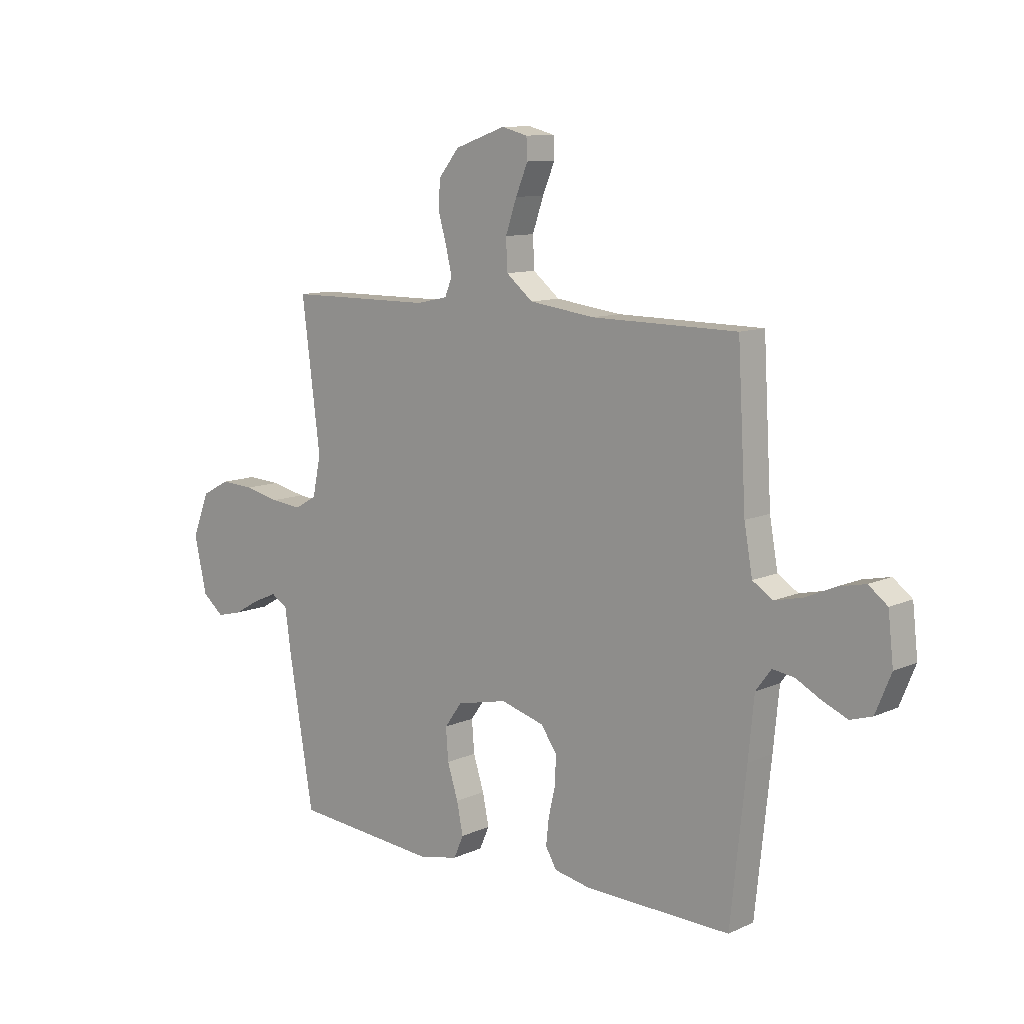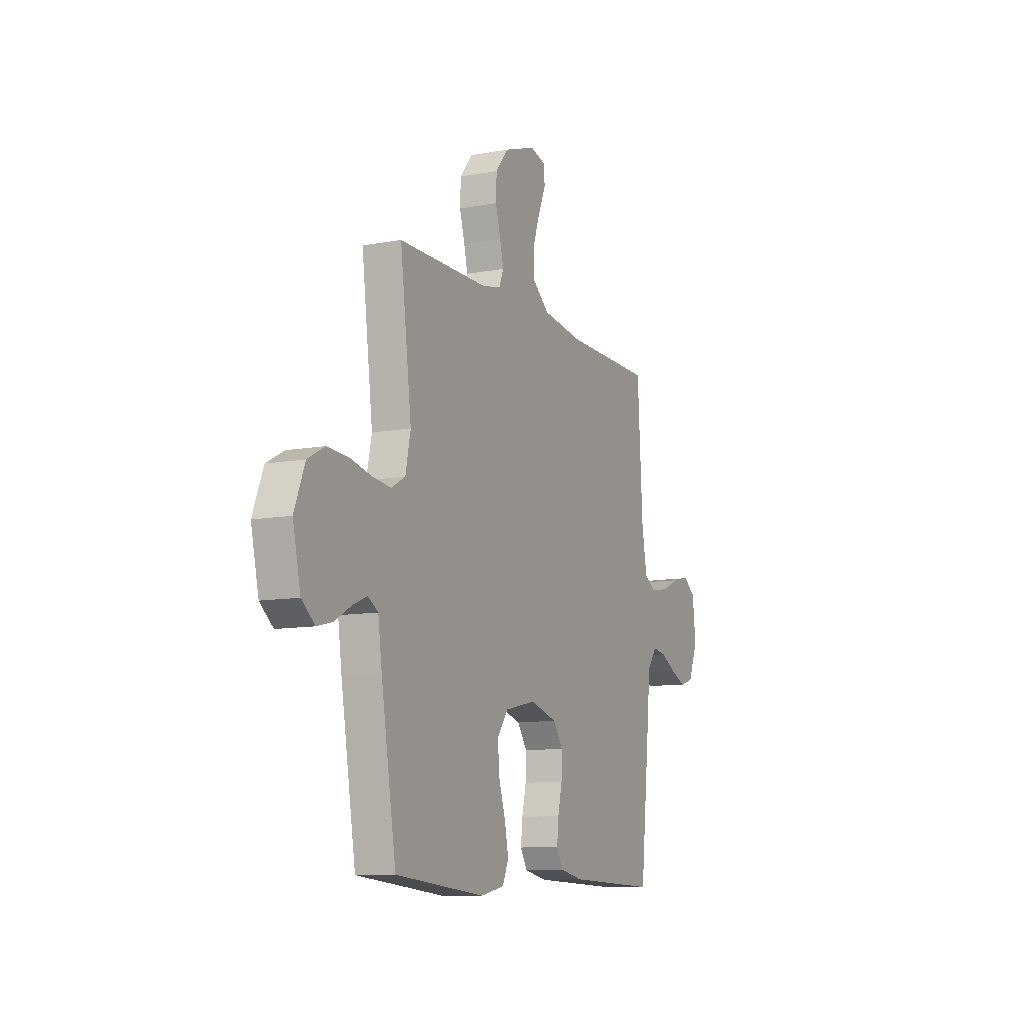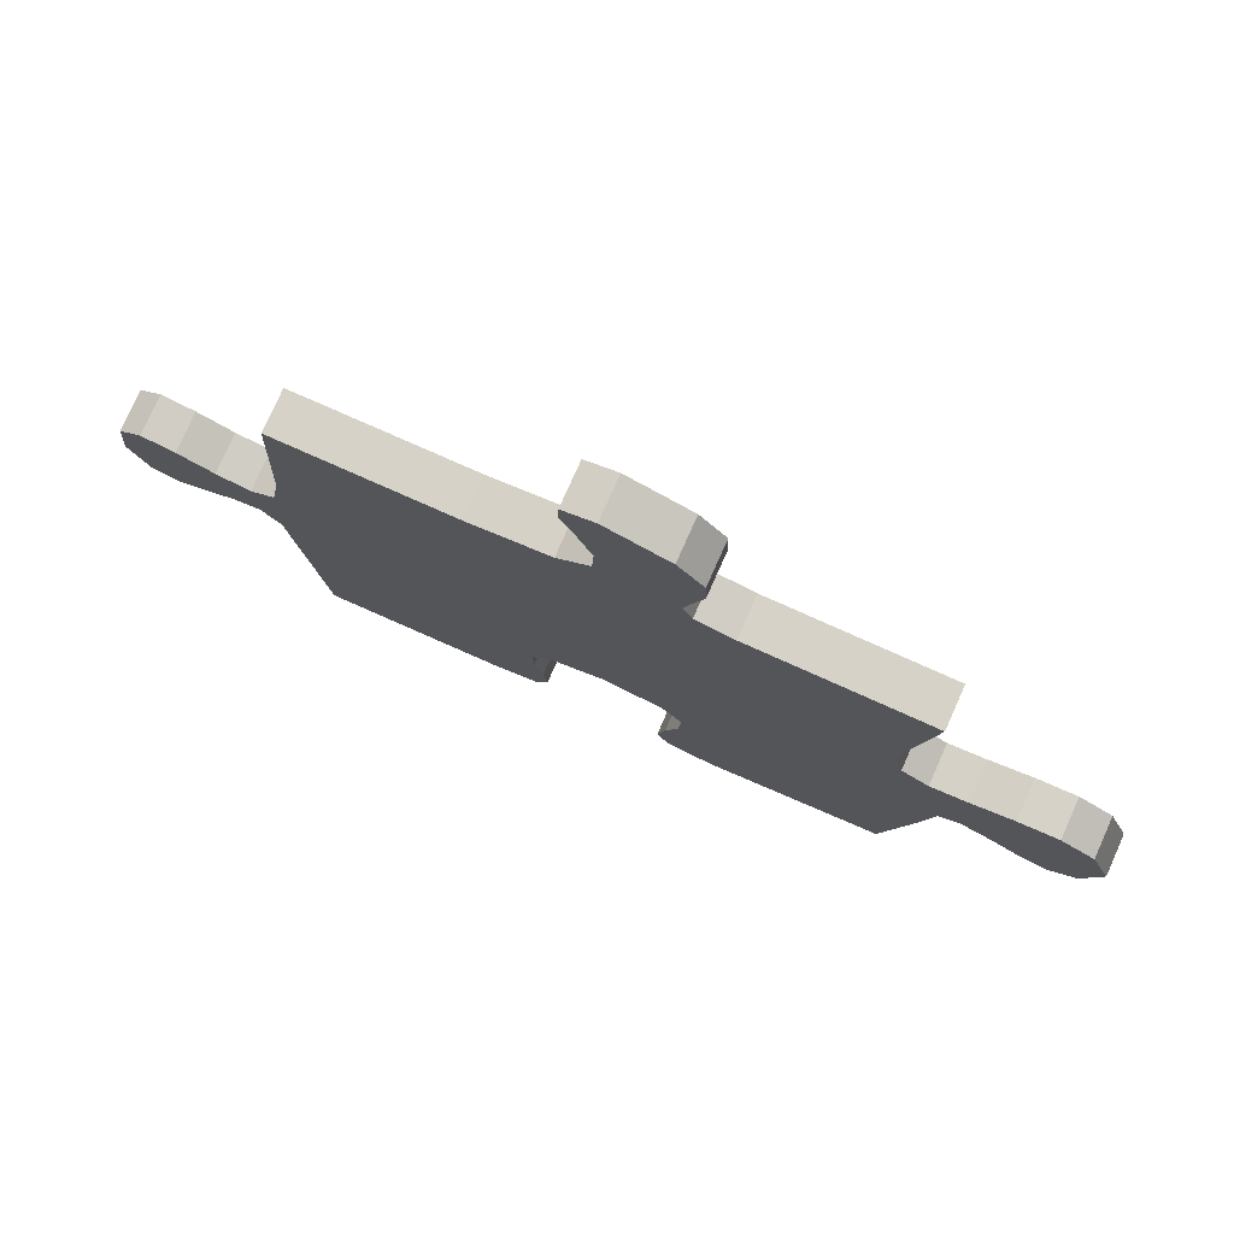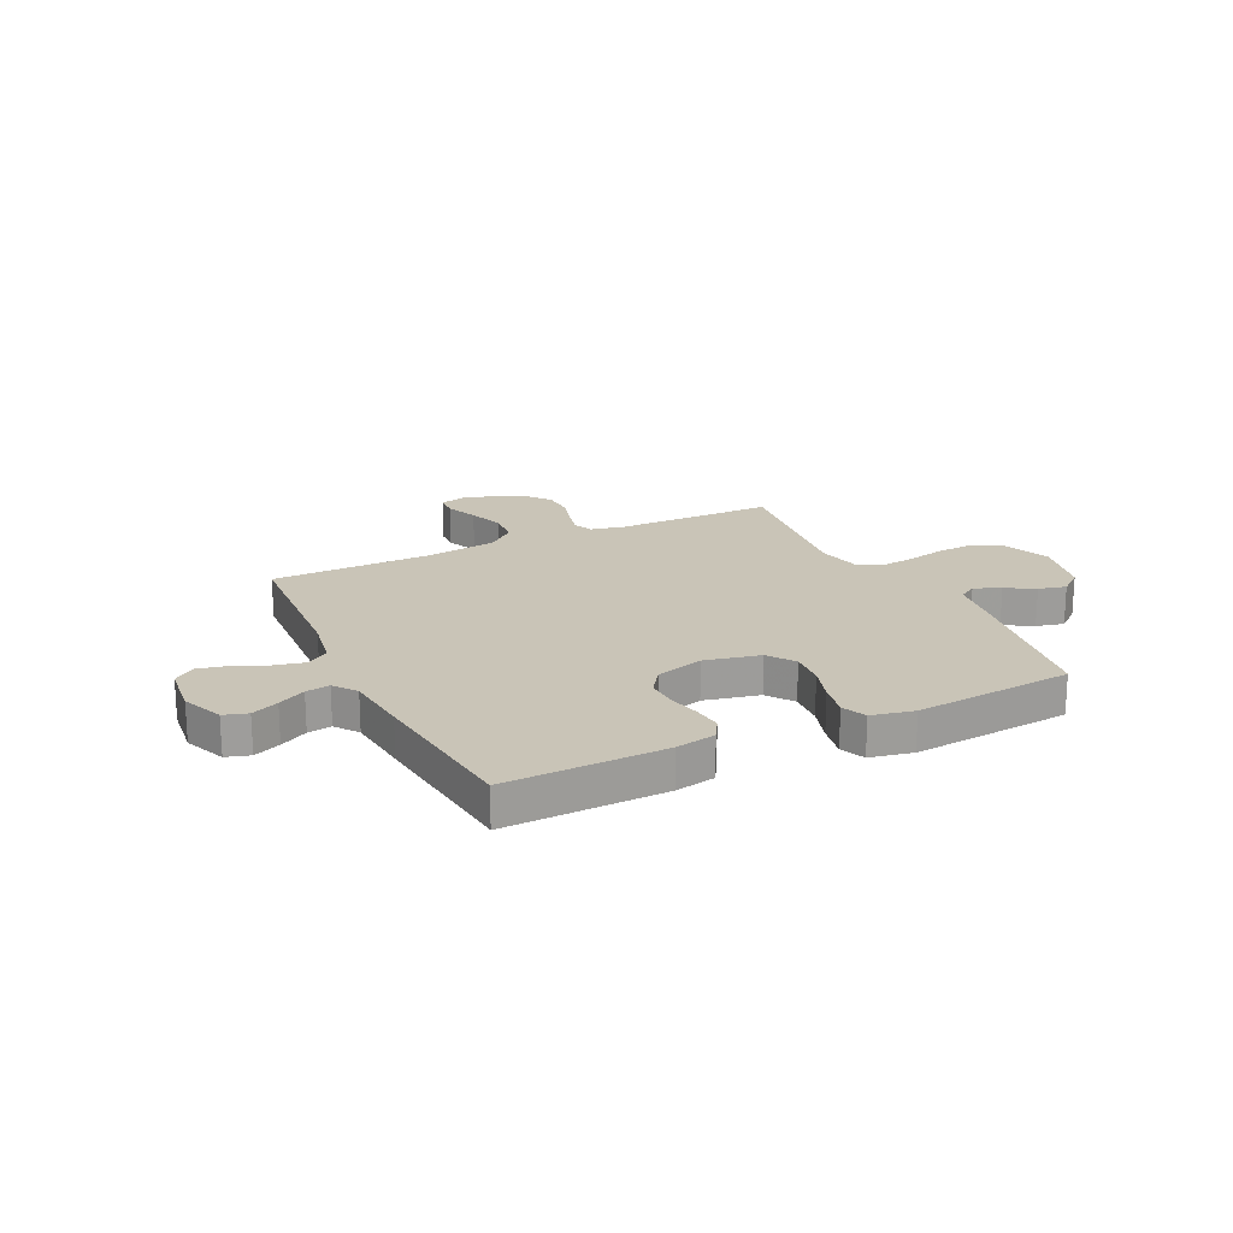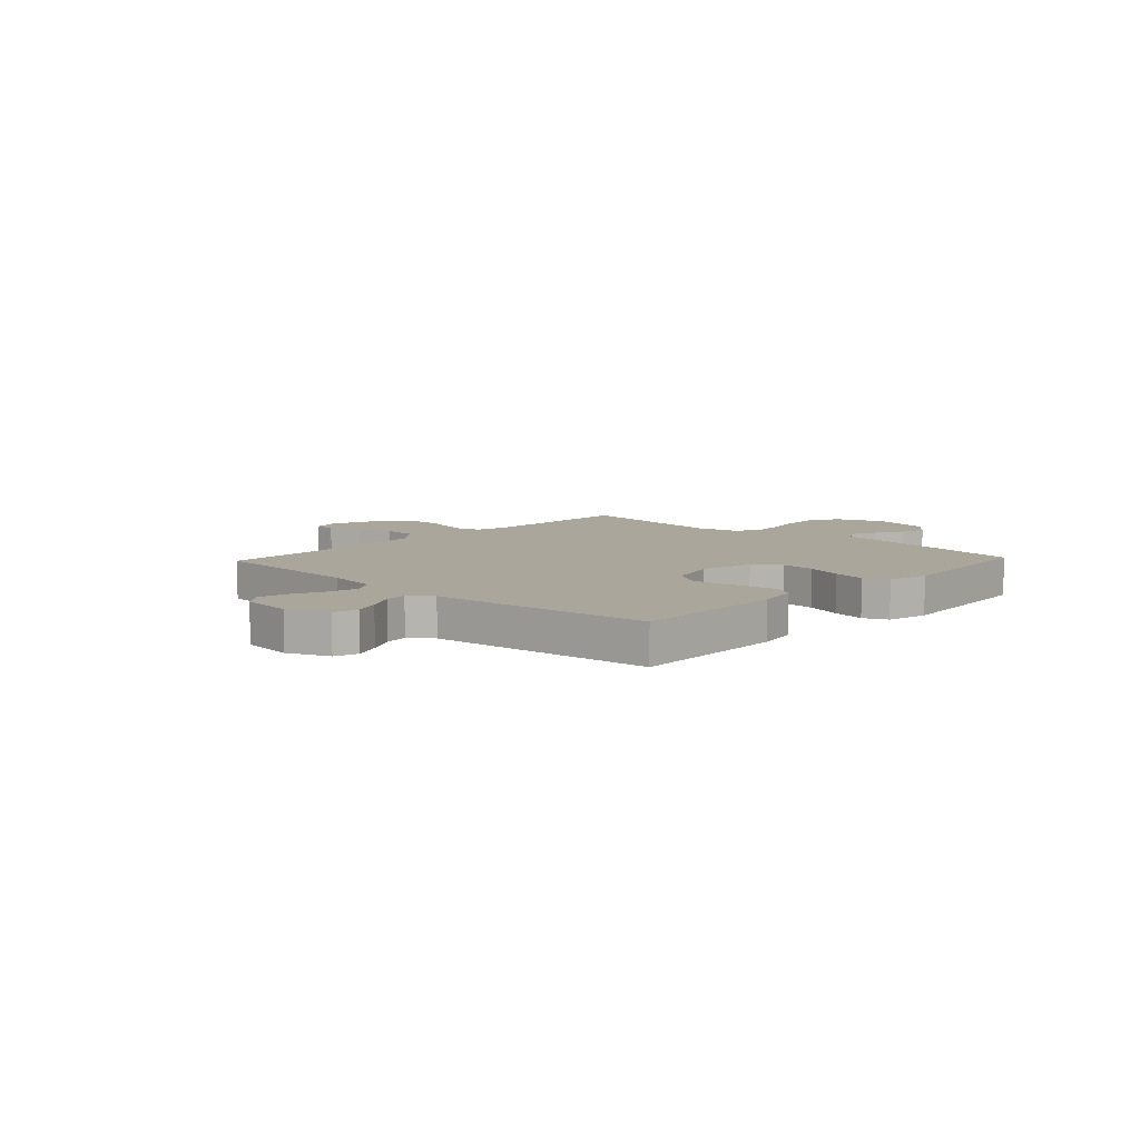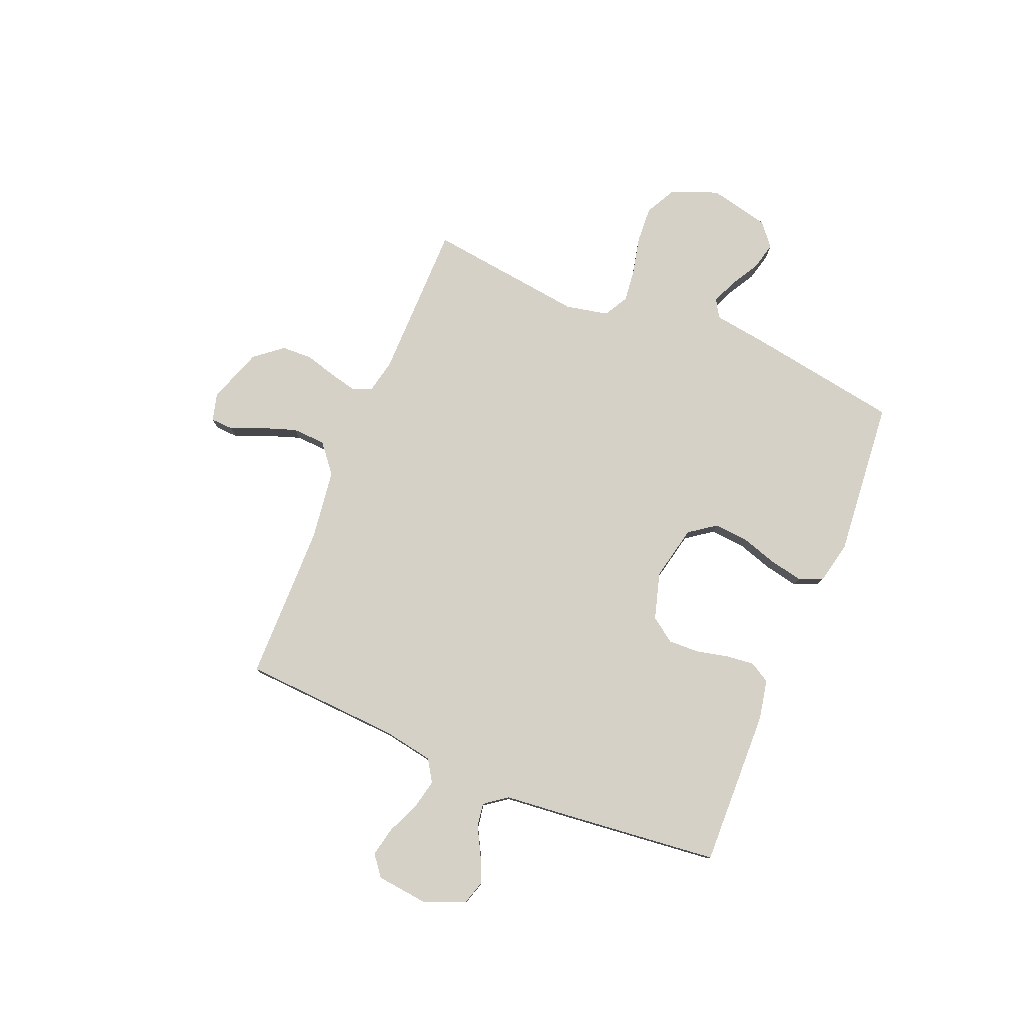
<metadata>
{"format":"obj","ext":"obj","renderer":"f3d","projection":"perspective","resolution":1024,"background":"white","views":[{"elev":10.5,"azim":41.6,"up":"+Z"},{"elev":-10.4,"azim":-64.8,"up":"+Z"},{"elev":77.8,"azim":-155.9,"up":"+Z"},{"elev":19.9,"azim":154.2,"up":"+Y"},{"elev":8.0,"azim":133.1,"up":"+Y"},{"elev":78.8,"azim":112.4,"up":"+Y"}]}
</metadata>
<code>
v -0.5 0.07 -0.5
v -0.55 0.07 -0.2
v -0.563 0.07 -0.107
v -0.597 0.07 -0.086
v -0.646 0.07 -0.107
v -0.7 0.07 -0.138
v -0.752 0.07 -0.151
v -0.796 0.07 -0.115
v -0.822 0.07 0
v -0.787 0.07 0.089
v -0.729 0.07 0.12
v -0.66 0.07 0.116
v -0.588 0.07 0.1
v -0.525 0.07 0.093
v -0.479 0.07 0.119
v -0.462 0.07 0.2
v -0.5 0.07 0.5
v -0.2 0.07 0.502
v -0.136 0.07 0.516
v -0.121 0.07 0.553
v -0.133 0.07 0.604
v -0.15 0.07 0.664
v -0.148 0.07 0.723
v -0.105 0.07 0.776
v 0 0.07 0.813
v 0.053 0.07 0.799
v 0.055 0.07 0.756
v 0.03 0.07 0.696
v 0.007 0.07 0.629
v 0.01 0.07 0.566
v 0.065 0.07 0.521
v 0.2 0.07 0.503
v 0.5 0.07 0.5
v 0.517 0.07 0.2
v 0.534 0.07 0.104
v 0.576 0.07 0.077
v 0.633 0.07 0.09
v 0.695 0.07 0.117
v 0.751 0.07 0.129
v 0.79 0.07 0.099
v 0.801 0.07 0
v 0.769 0.07 -0.078
v 0.724 0.07 -0.092
v 0.673 0.07 -0.07
v 0.621 0.07 -0.042
v 0.576 0.07 -0.035
v 0.544 0.07 -0.078
v 0.532 0.07 -0.2
v 0.5 0.07 -0.5
v 0.2 0.07 -0.492
v 0.124 0.07 -0.477
v 0.101 0.07 -0.438
v 0.107 0.07 -0.384
v 0.121 0.07 -0.323
v 0.123 0.07 -0.265
v 0.09 0.07 -0.218
v 0 0.07 -0.192
v -0.104 0.07 -0.215
v -0.14 0.07 -0.265
v -0.135 0.07 -0.331
v -0.113 0.07 -0.4
v -0.1 0.07 -0.464
v -0.12 0.07 -0.51
v -0.2 0.07 -0.527
v -0.5 0 -0.5
v -0.55 0 -0.2
v -0.563 0 -0.107
v -0.597 0 -0.086
v -0.646 0 -0.107
v -0.7 0 -0.138
v -0.752 0 -0.151
v -0.796 0 -0.115
v -0.822 0 0
v -0.787 0 0.089
v -0.729 0 0.12
v -0.66 0 0.116
v -0.588 0 0.1
v -0.525 0 0.093
v -0.479 0 0.119
v -0.462 0 0.2
v -0.5 0 0.5
v -0.2 0 0.502
v -0.136 0 0.516
v -0.121 0 0.553
v -0.133 0 0.604
v -0.15 0 0.664
v -0.148 0 0.723
v -0.105 0 0.776
v 0 0 0.813
v 0.053 0 0.799
v 0.055 0 0.756
v 0.03 0 0.696
v 0.007 0 0.629
v 0.01 0 0.566
v 0.065 0 0.521
v 0.2 0 0.503
v 0.5 0 0.5
v 0.517 0 0.2
v 0.534 0 0.104
v 0.576 0 0.077
v 0.633 0 0.09
v 0.695 0 0.117
v 0.751 0 0.129
v 0.79 0 0.099
v 0.801 0 0
v 0.769 0 -0.078
v 0.724 0 -0.092
v 0.673 0 -0.07
v 0.621 0 -0.042
v 0.576 0 -0.035
v 0.544 0 -0.078
v 0.532 0 -0.2
v 0.5 0 -0.5
v 0.2 0 -0.492
v 0.124 0 -0.477
v 0.101 0 -0.438
v 0.107 0 -0.384
v 0.121 0 -0.323
v 0.123 0 -0.265
v 0.09 0 -0.218
v 0 0 -0.192
v -0.104 0 -0.215
v -0.14 0 -0.265
v -0.135 0 -0.331
v -0.113 0 -0.4
v -0.1 0 -0.464
v -0.12 0 -0.51
v -0.2 0 -0.527
f 60 61 62 63
f 60 63 64 1
f 51 52 53 54
f 51 54 55
f 50 51 55
f 47 48 49 50
f 46 47 50 55
f 42 43 44 45
f 40 41 42 45
f 40 45 46
f 37 38 39 40
f 36 37 40 46
f 35 36 46 55
f 32 33 34
f 31 32 34 35
f 30 31 35 55
f 25 26 27 28
f 25 28 29
f 24 25 29
f 21 22 23 24
f 20 21 24 29
f 19 20 29 30
f 16 17 18
f 15 16 18 19
f 10 11 12 13
f 10 13 14
f 9 10 14
f 8 9 14
f 5 6 7 8
f 4 5 8 14
f 3 4 14 15
f 59 60 1 2
f 58 59 2 3
f 57 58 3 15
f 56 57 15 19
f 19 30 55 56
f 127 126 125 124
f 65 128 127 124
f 118 117 116 115
f 119 118 115
f 119 115 114
f 114 113 112 111
f 119 114 111 110
f 109 108 107 106
f 109 106 105 104
f 110 109 104
f 104 103 102 101
f 110 104 101 100
f 119 110 100 99
f 98 97 96
f 99 98 96 95
f 119 99 95 94
f 92 91 90 89
f 93 92 89
f 93 89 88
f 88 87 86 85
f 93 88 85 84
f 94 93 84 83
f 82 81 80
f 83 82 80 79
f 77 76 75 74
f 78 77 74
f 78 74 73
f 78 73 72
f 72 71 70 69
f 78 72 69 68
f 79 78 68 67
f 66 65 124 123
f 67 66 123 122
f 79 67 122 121
f 83 79 121 120
f 120 119 94 83
f 1 65 66 2
f 2 66 67 3
f 3 67 68 4
f 4 68 69 5
f 5 69 70 6
f 6 70 71 7
f 7 71 72 8
f 8 72 73 9
f 9 73 74 10
f 10 74 75 11
f 11 75 76 12
f 12 76 77 13
f 13 77 78 14
f 14 78 79 15
f 15 79 80 16
f 16 80 81 17
f 17 81 82 18
f 18 82 83 19
f 19 83 84 20
f 20 84 85 21
f 21 85 86 22
f 22 86 87 23
f 23 87 88 24
f 24 88 89 25
f 25 89 90 26
f 26 90 91 27
f 27 91 92 28
f 28 92 93 29
f 29 93 94 30
f 30 94 95 31
f 31 95 96 32
f 32 96 97 33
f 33 97 98 34
f 34 98 99 35
f 35 99 100 36
f 36 100 101 37
f 37 101 102 38
f 38 102 103 39
f 39 103 104 40
f 40 104 105 41
f 41 105 106 42
f 42 106 107 43
f 43 107 108 44
f 44 108 109 45
f 45 109 110 46
f 46 110 111 47
f 47 111 112 48
f 48 112 113 49
f 49 113 114 50
f 50 114 115 51
f 51 115 116 52
f 52 116 117 53
f 53 117 118 54
f 54 118 119 55
f 55 119 120 56
f 56 120 121 57
f 57 121 122 58
f 58 122 123 59
f 59 123 124 60
f 60 124 125 61
f 61 125 126 62
f 62 126 127 63
f 63 127 128 64
f 64 128 65 1

</code>
